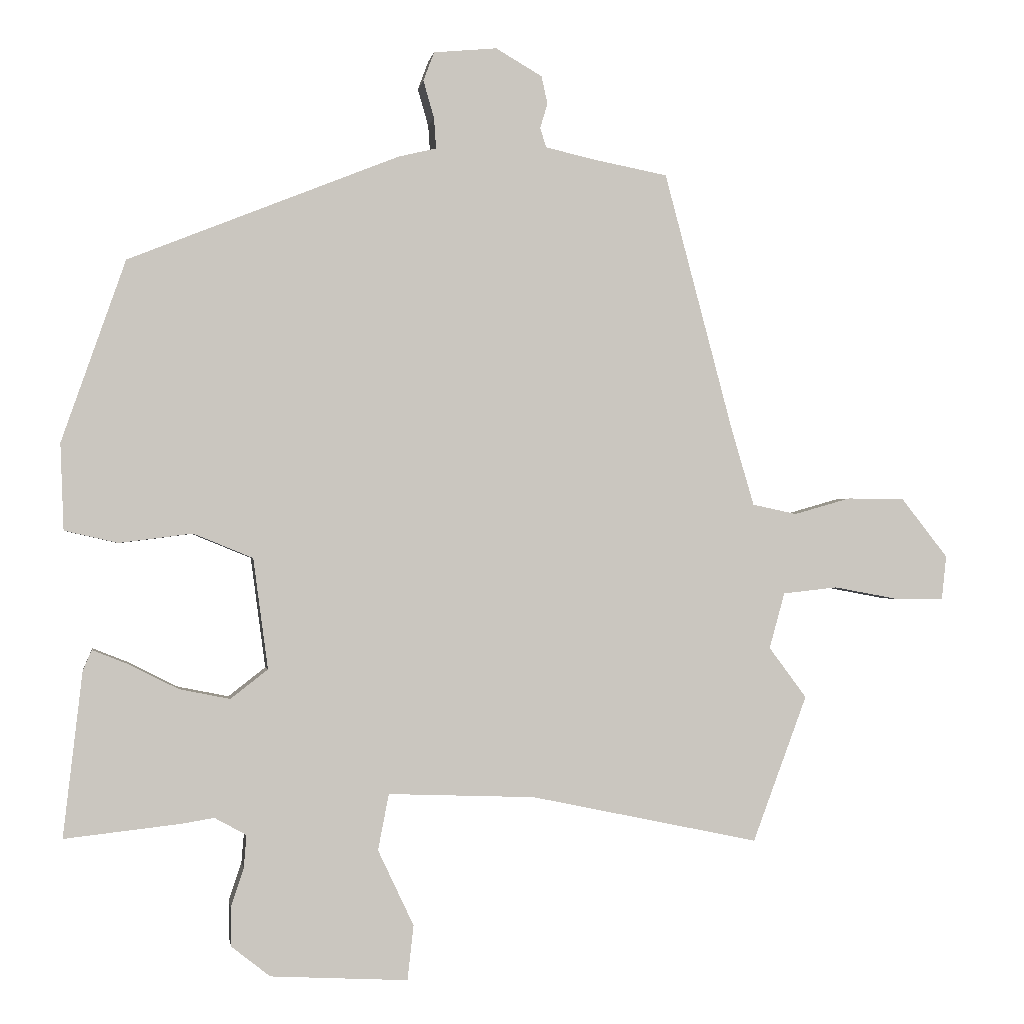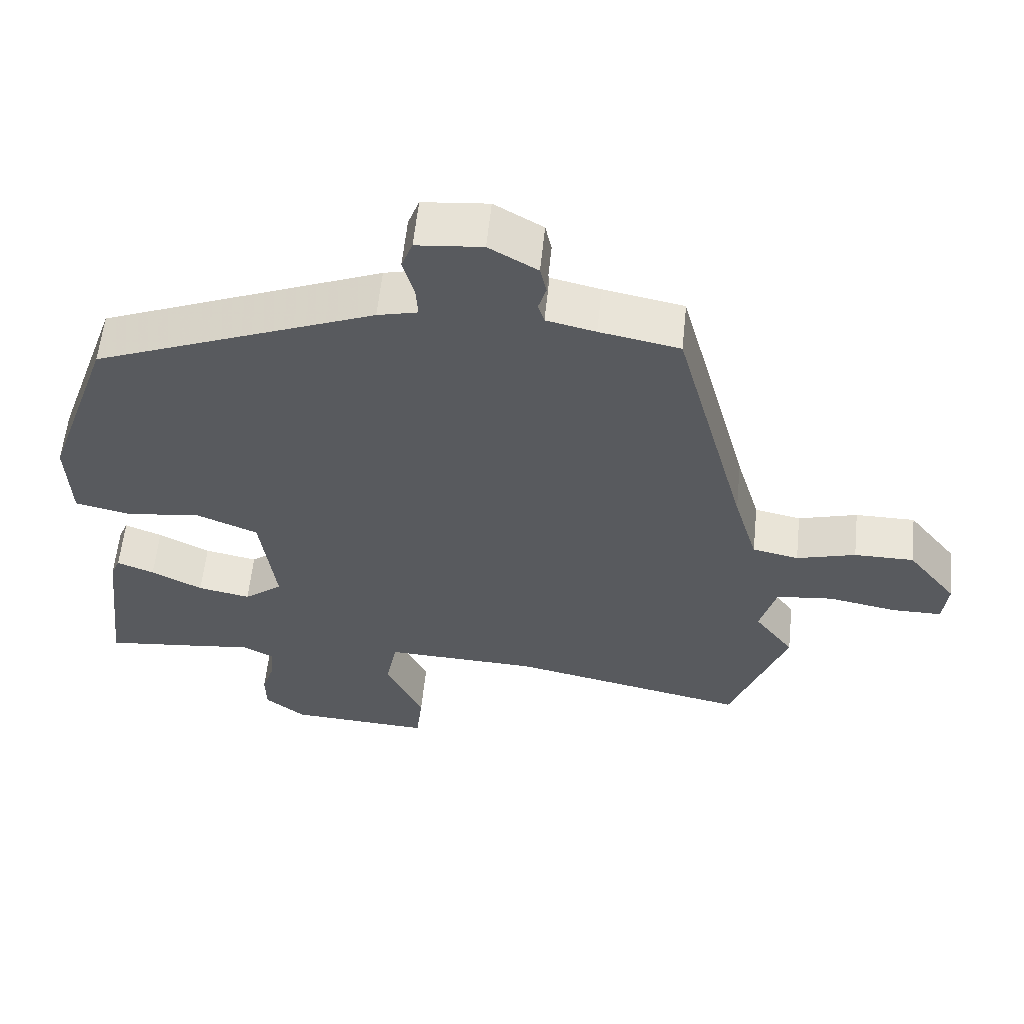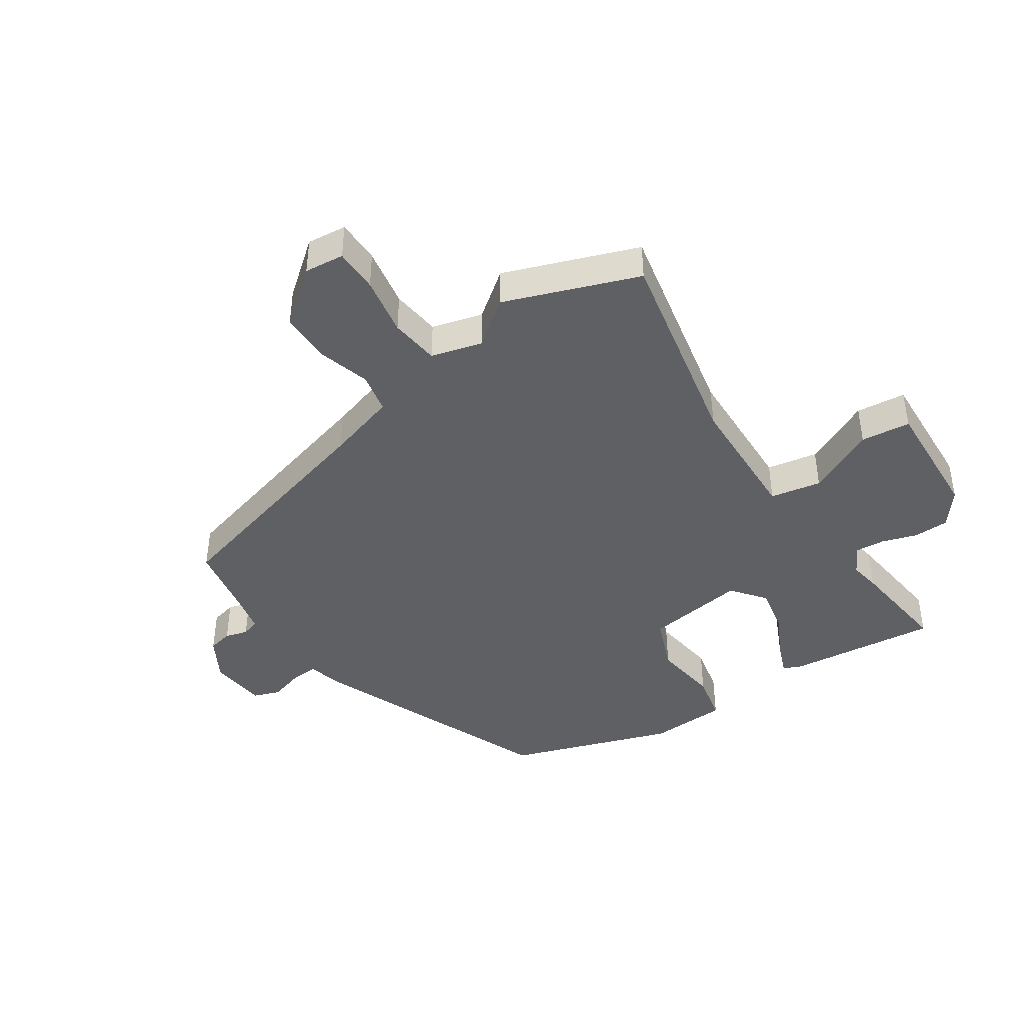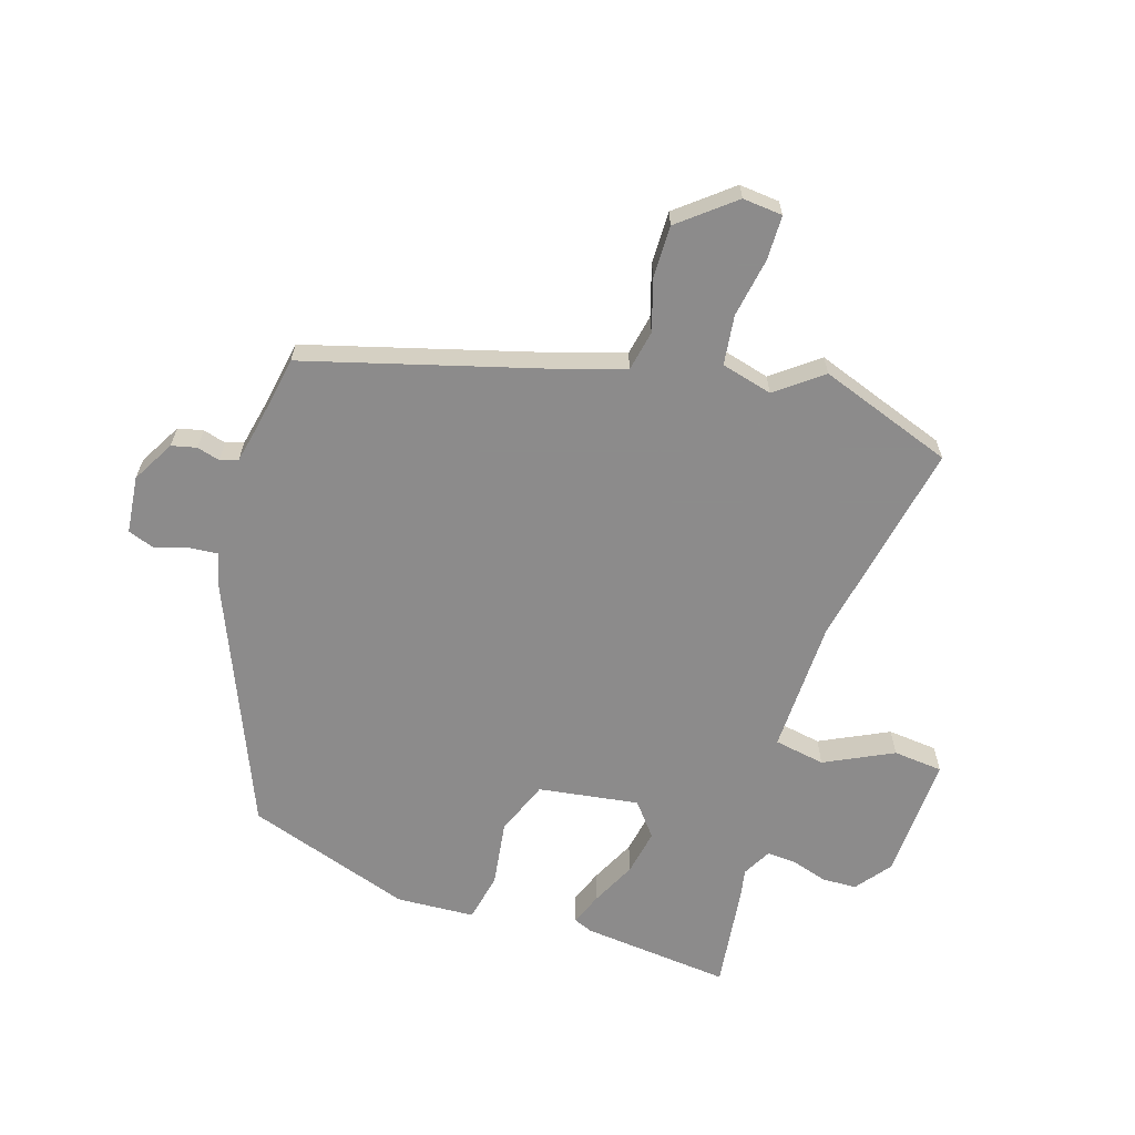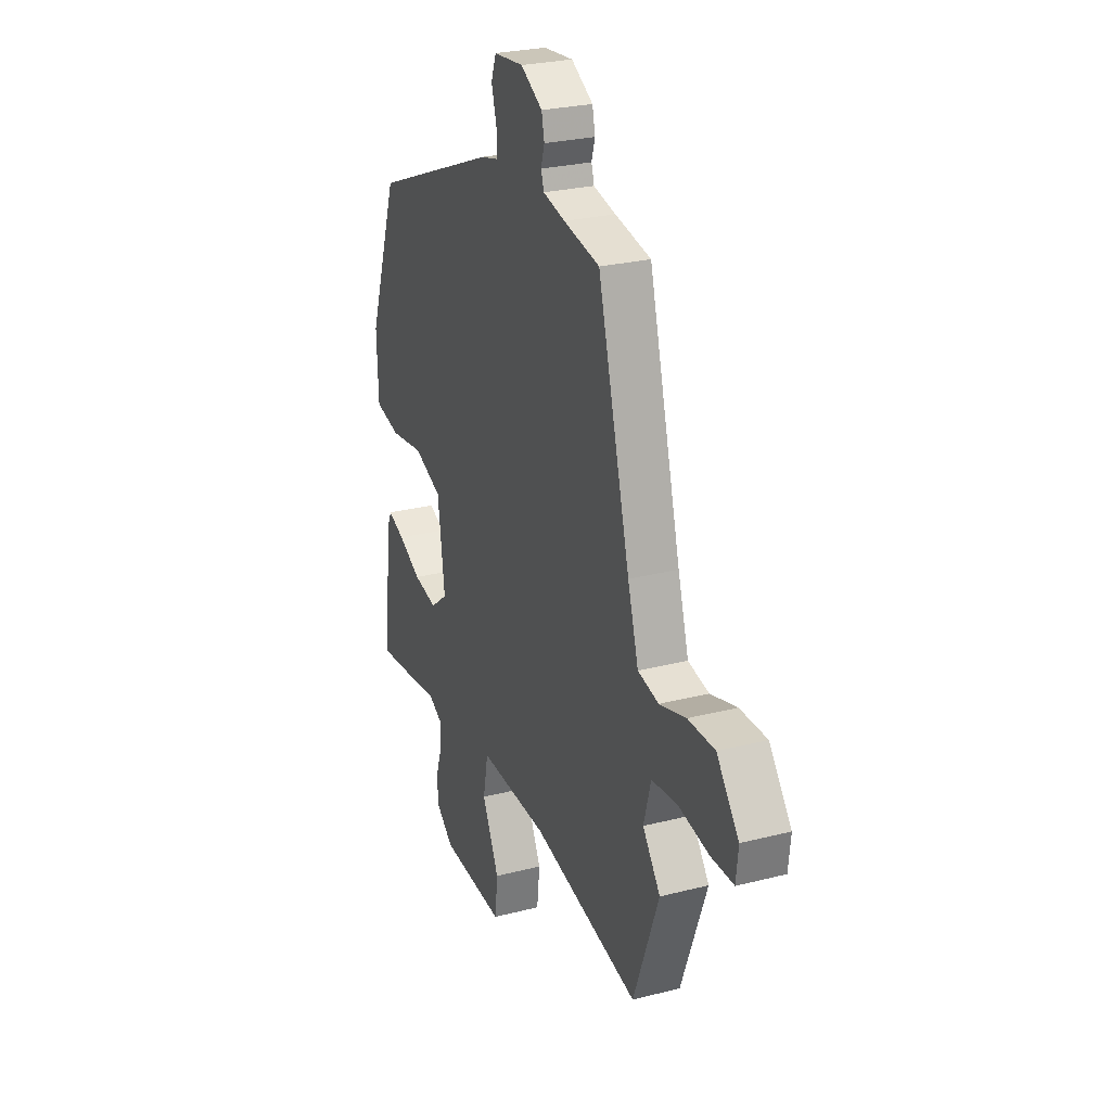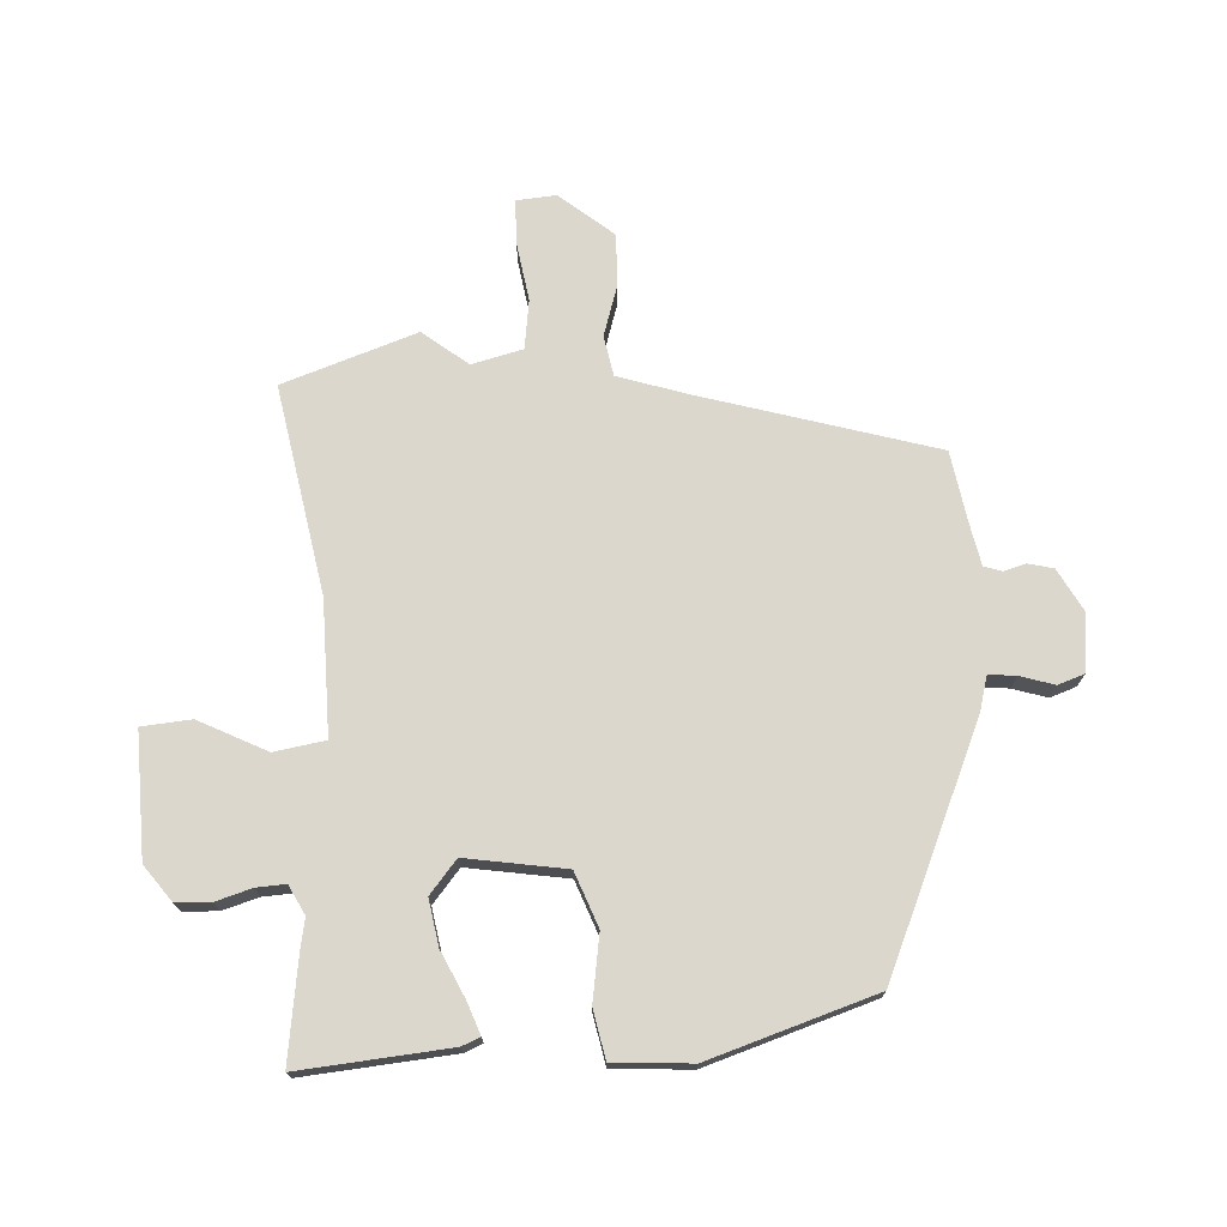
<metadata>
{"format":"obj","ext":"obj","renderer":"f3d","projection":"perspective","resolution":1024,"background":"white","views":[{"elev":-1.0,"azim":-9.0,"up":"+Z"},{"elev":58.6,"azim":5.9,"up":"+Z"},{"elev":-42.7,"azim":124.2,"up":"+Y"},{"elev":-64.0,"azim":73.2,"up":"+Y"},{"elev":26.4,"azim":68.0,"up":"+Z"},{"elev":72.8,"azim":-91.7,"up":"+Y"}]}
</metadata>
<code>
v -0.373 0.07 -0.486
v -0.543 0.07 -0.505
v -0.515 0.07 -0.261
v -0.502 0.07 -0.231
v -0.449 0.07 -0.252
v -0.376 0.07 -0.289
v -0.301 0.07 -0.304
v -0.246 0.07 -0.261
v -0.268 0.07 -0.097
v -0.356 0.07 -0.061
v -0.464 0.07 -0.075
v -0.543 0.07 -0.057
v -0.548 0.07 0.071
v -0.454 0.07 0.34
v -0.054 0.07 0.501
v 0.003 0.07 0.515
v 0 0.07 0.56
v -0.016 0.07 0.616
v 0 0.07 0.659
v 0.094 0.07 0.668
v 0.163 0.07 0.628
v 0.172 0.07 0.587
v 0.161 0.07 0.55
v 0.17 0.07 0.521
v 0.24 0.07 0.505
v 0.354 0.07 0.483
v 0.456 0.07 0.099
v 0.49 0.07 -0.016
v 0.556 0.07 -0.03
v 0.64 0.07 -0.006
v 0.725 0.07 -0.006
v 0.795 0.07 -0.095
v 0.788 0.07 -0.16
v 0.716 0.07 -0.16
v 0.619 0.07 -0.142
v 0.538 0.07 -0.151
v 0.515 0.07 -0.234
v 0.571 0.07 -0.309
v 0.49 0.07 -0.526
v 0.151 0.07 -0.455
v -0.067 0.07 -0.447
v -0.083 0.07 -0.53
v -0.03 0.07 -0.642
v -0.039 0.07 -0.723
v -0.242 0.07 -0.712
v -0.299 0.07 -0.667
v -0.3 0.07 -0.61
v -0.281 0.07 -0.552
v -0.277 0.07 -0.504
v -0.324 0.07 -0.478
v -0.373 0 -0.486
v -0.543 0 -0.505
v -0.515 0 -0.261
v -0.502 0 -0.231
v -0.449 0 -0.252
v -0.376 0 -0.289
v -0.301 0 -0.304
v -0.246 0 -0.261
v -0.268 0 -0.097
v -0.356 0 -0.061
v -0.464 0 -0.075
v -0.543 0 -0.057
v -0.548 0 0.071
v -0.454 0 0.34
v -0.054 0 0.501
v 0.003 0 0.515
v 0 0 0.56
v -0.016 0 0.616
v 0 0 0.659
v 0.094 0 0.668
v 0.163 0 0.628
v 0.172 0 0.587
v 0.161 0 0.55
v 0.17 0 0.521
v 0.24 0 0.505
v 0.354 0 0.483
v 0.456 0 0.099
v 0.49 0 -0.016
v 0.556 0 -0.03
v 0.64 0 -0.006
v 0.725 0 -0.006
v 0.795 0 -0.095
v 0.788 0 -0.16
v 0.716 0 -0.16
v 0.619 0 -0.142
v 0.538 0 -0.151
v 0.515 0 -0.234
v 0.571 0 -0.309
v 0.49 0 -0.526
v 0.151 0 -0.455
v -0.067 0 -0.447
v -0.083 0 -0.53
v -0.03 0 -0.642
v -0.039 0 -0.723
v -0.242 0 -0.712
v -0.299 0 -0.667
v -0.3 0 -0.61
v -0.281 0 -0.552
v -0.277 0 -0.504
v -0.324 0 -0.478
f 46 47 48
f 45 46 48
f 44 45 48
f 43 44 48
f 42 43 48
f 41 42 48 49
f 37 38 39 40
f 36 37 40 41
f 33 34 35
f 32 33 35
f 31 32 35
f 30 31 35
f 29 30 35
f 28 29 35 36
f 25 26 27
f 24 25 27 28
f 21 22 23
f 20 21 23
f 19 20 23
f 18 19 23
f 17 18 23
f 16 17 23 24
f 15 16 24
f 14 15 24
f 13 14 24
f 12 13 24
f 11 12 24
f 10 11 24
f 24 28 36
f 10 24 36
f 9 10 36
f 4 5 6
f 3 4 6
f 2 3 6
f 1 2 6
f 50 1 6
f 50 6 7
f 49 50 7 8
f 41 49 8
f 8 9 36 41
f 98 97 96
f 98 96 95
f 98 95 94
f 98 94 93
f 98 93 92
f 99 98 92 91
f 90 89 88 87
f 91 90 87 86
f 85 84 83
f 85 83 82
f 85 82 81
f 85 81 80
f 85 80 79
f 86 85 79 78
f 77 76 75
f 78 77 75 74
f 73 72 71
f 73 71 70
f 73 70 69
f 73 69 68
f 73 68 67
f 74 73 67 66
f 74 66 65
f 74 65 64
f 74 64 63
f 74 63 62
f 74 62 61
f 74 61 60
f 86 78 74
f 86 74 60
f 86 60 59
f 56 55 54
f 56 54 53
f 56 53 52
f 56 52 51
f 56 51 100
f 57 56 100
f 58 57 100 99
f 58 99 91
f 91 86 59 58
f 1 51 52 2
f 2 52 53 3
f 3 53 54 4
f 4 54 55 5
f 5 55 56 6
f 6 56 57 7
f 7 57 58 8
f 8 58 59 9
f 9 59 60 10
f 10 60 61 11
f 11 61 62 12
f 12 62 63 13
f 13 63 64 14
f 14 64 65 15
f 15 65 66 16
f 16 66 67 17
f 17 67 68 18
f 18 68 69 19
f 19 69 70 20
f 20 70 71 21
f 21 71 72 22
f 22 72 73 23
f 23 73 74 24
f 24 74 75 25
f 25 75 76 26
f 26 76 77 27
f 27 77 78 28
f 28 78 79 29
f 29 79 80 30
f 30 80 81 31
f 31 81 82 32
f 32 82 83 33
f 33 83 84 34
f 34 84 85 35
f 35 85 86 36
f 36 86 87 37
f 37 87 88 38
f 38 88 89 39
f 39 89 90 40
f 40 90 91 41
f 41 91 92 42
f 42 92 93 43
f 43 93 94 44
f 44 94 95 45
f 45 95 96 46
f 46 96 97 47
f 47 97 98 48
f 48 98 99 49
f 49 99 100 50
f 50 100 51 1

</code>
